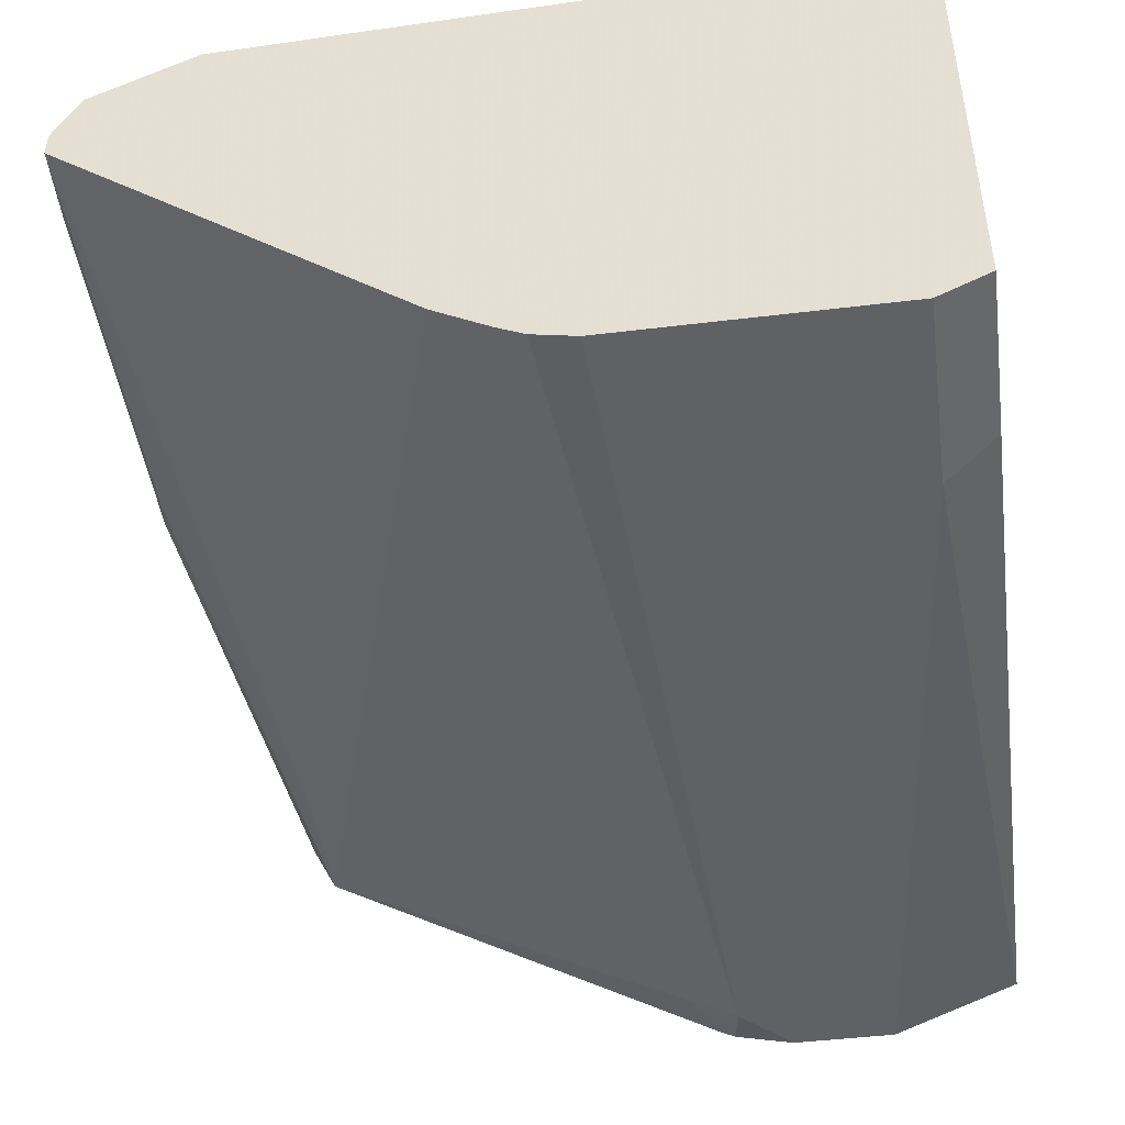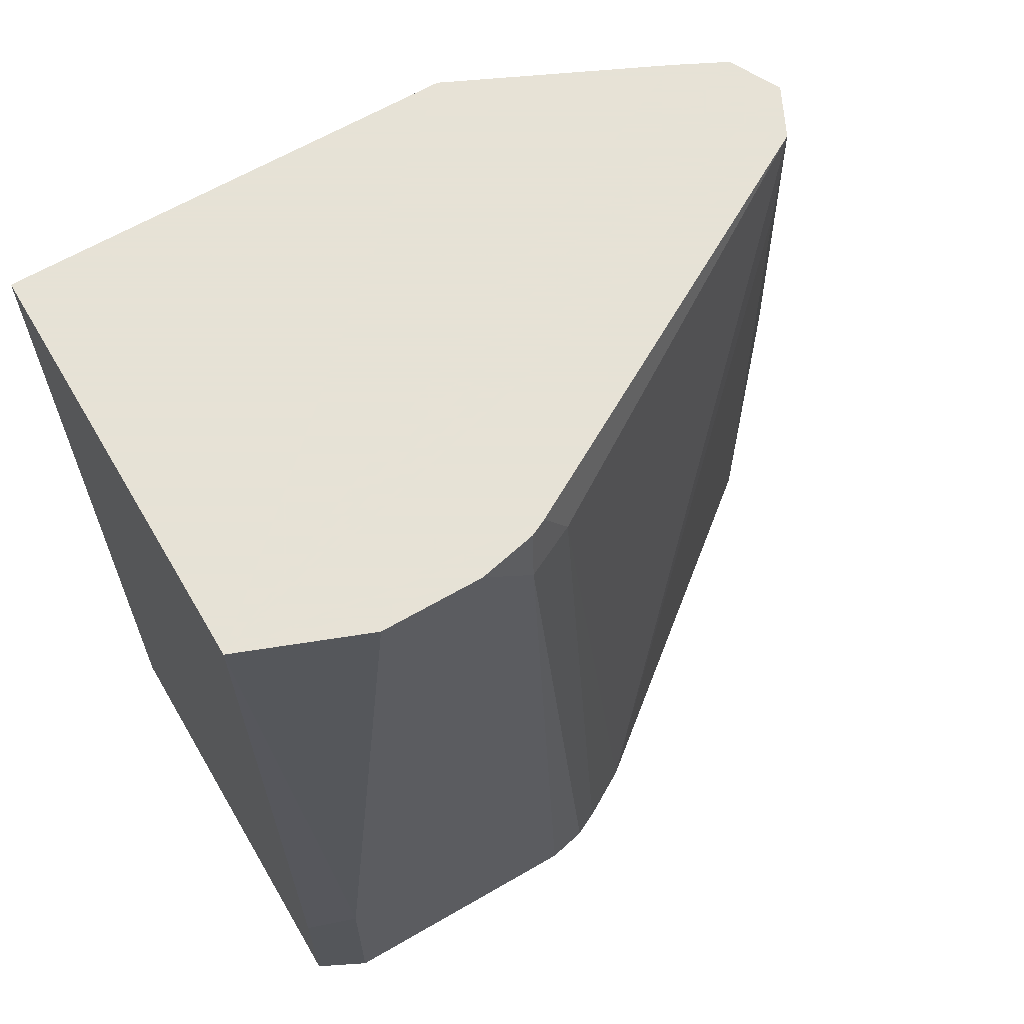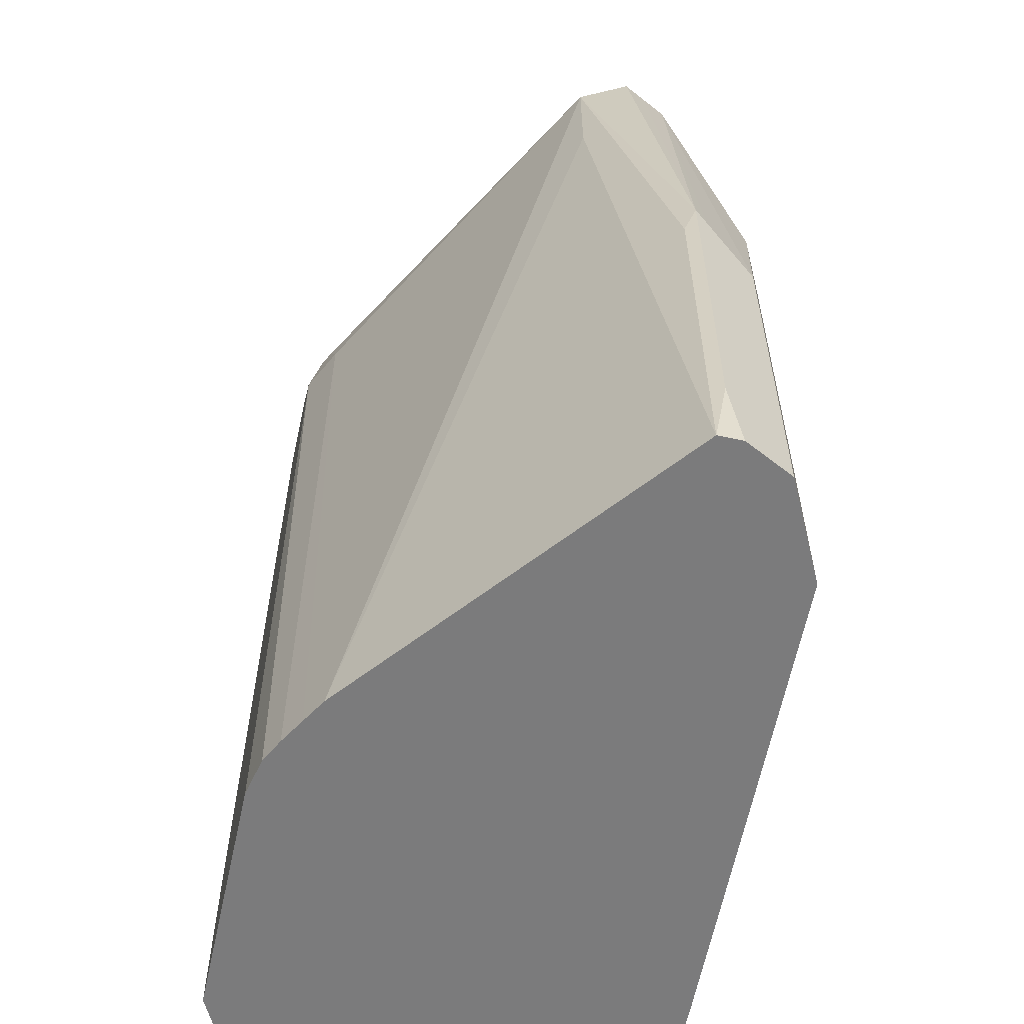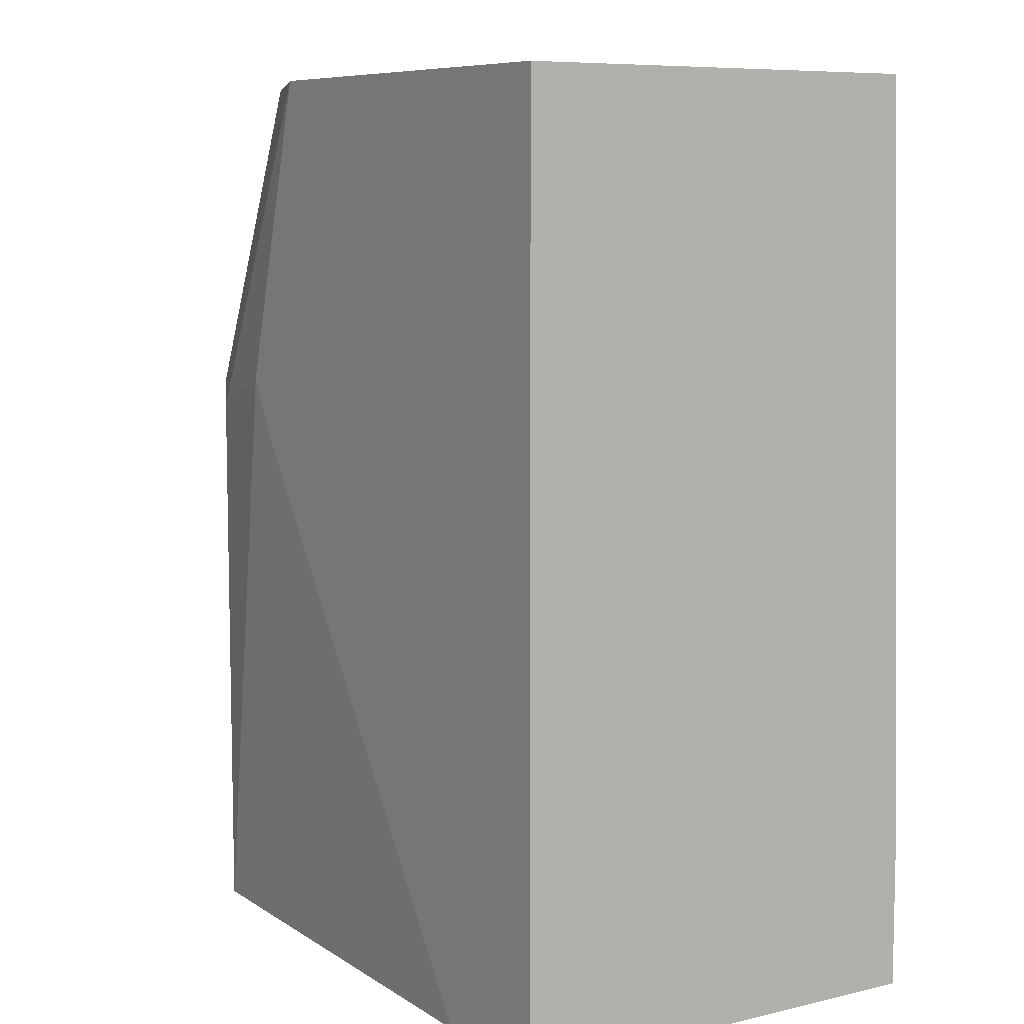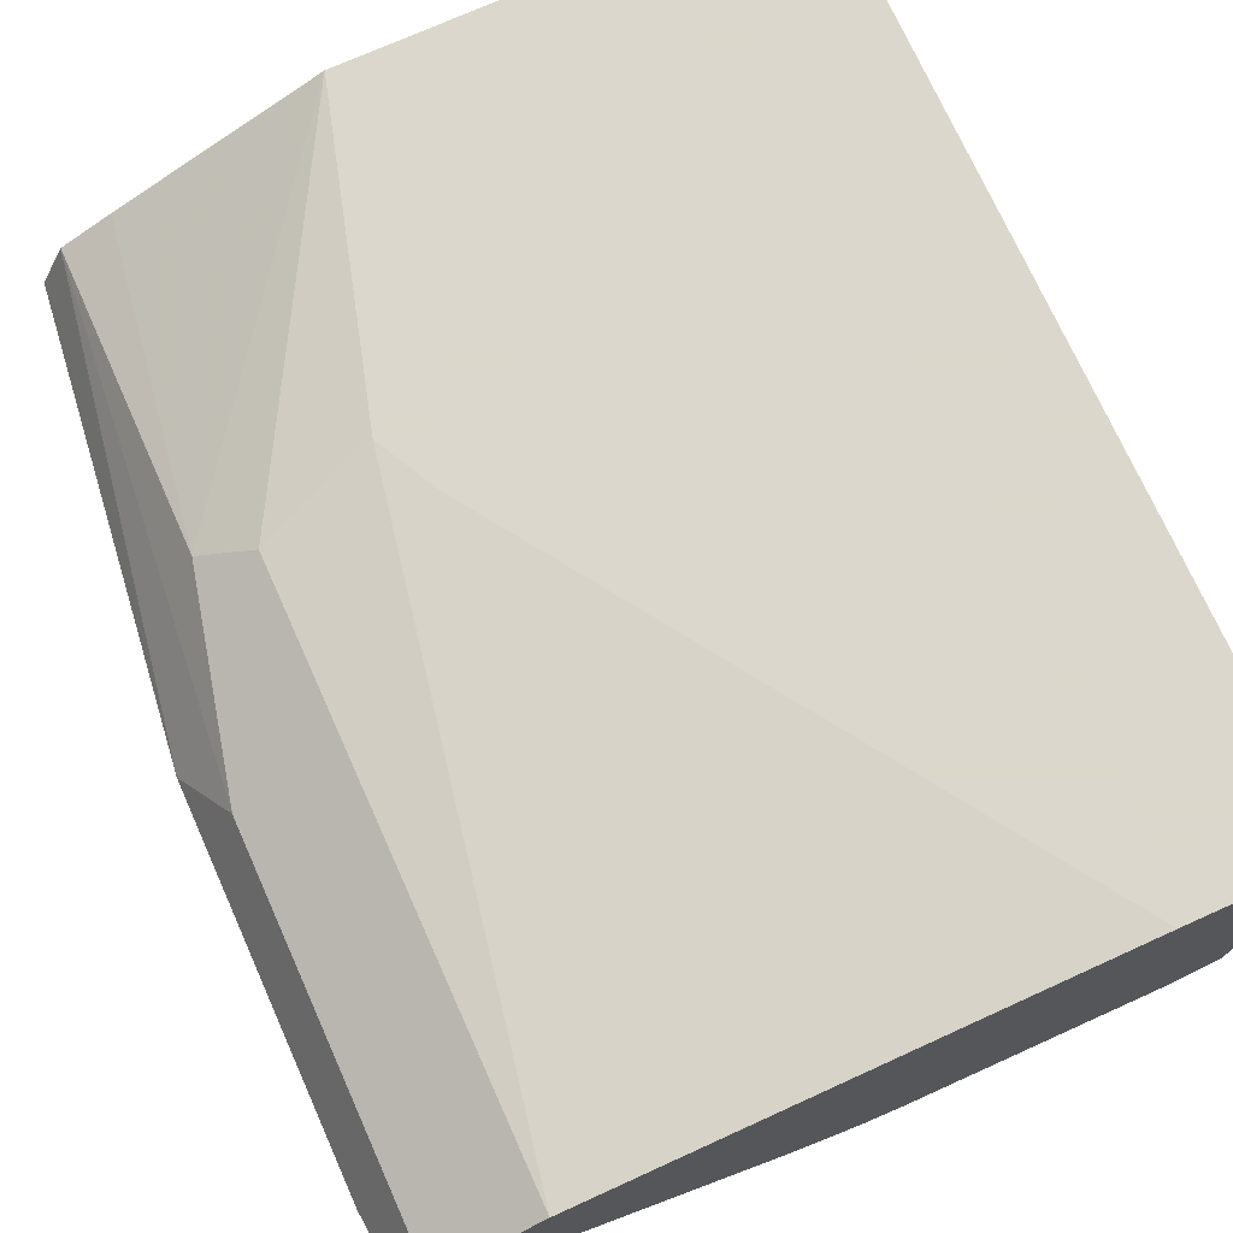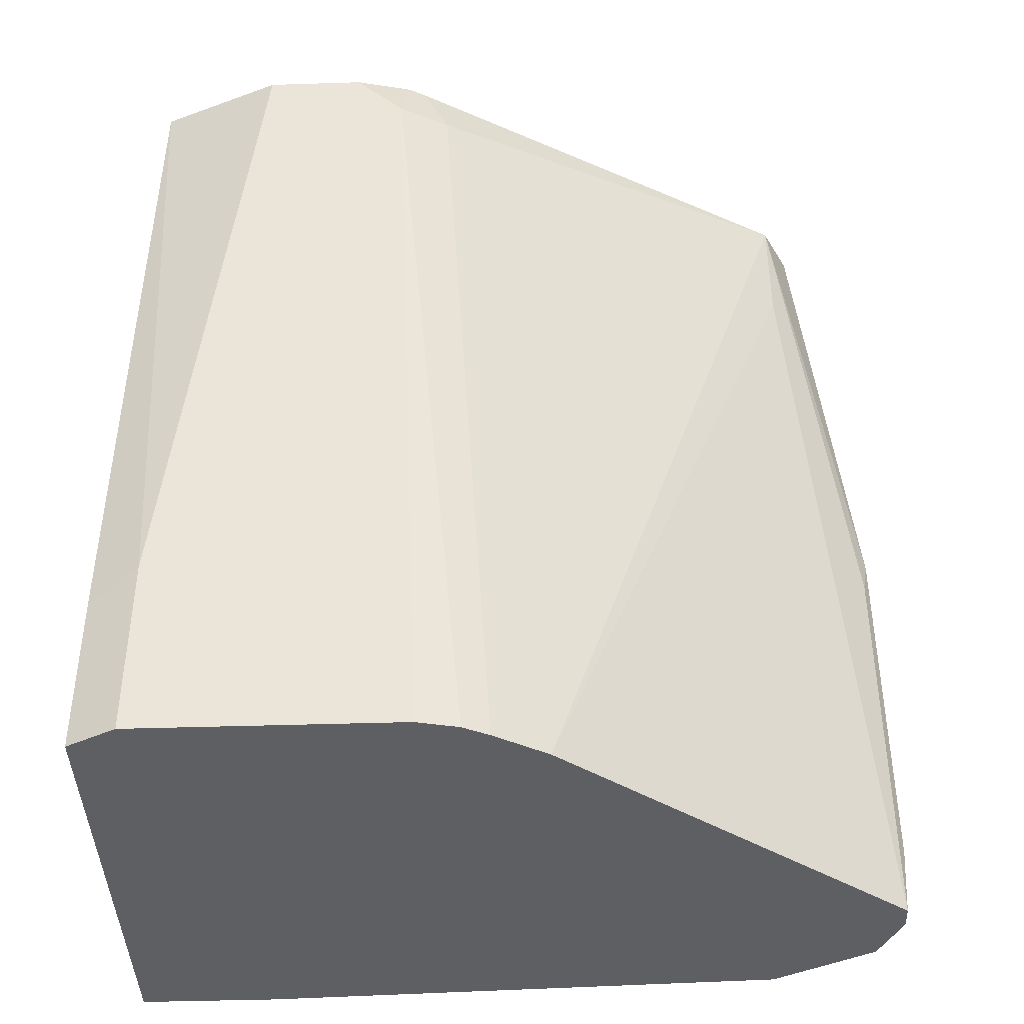
<metadata>
{"format":"obj","ext":"obj","renderer":"f3d","projection":"perspective","resolution":1024,"background":"white","views":[{"elev":-46.0,"azim":7.9,"up":"+Z"},{"elev":63.8,"azim":149.6,"up":"+Y"},{"elev":-58.5,"azim":-102.5,"up":"+Y"},{"elev":8.0,"azim":56.9,"up":"+Y"},{"elev":73.4,"azim":-24.2,"up":"+Z"},{"elev":-42.0,"azim":-177.8,"up":"+Y"}]}
</metadata>
<code>
v -0.1352 0.3071 -0.1538
v -0.1658 0.3071 -0.1657
v -0.1352 0.3071 -0.05027
v -0.1352 0.1229 -0.1597
v -0.1473 0.1289 -0.1657
v -0.1901 0.3071 -0.1657
v -0.2446 0.3071 -0.05027
v -0.1352 0.08263 -0.05027
v -0.1352 0.08263 -0.1597
v -0.1384 0.08263 -0.1613
v -0.1473 0.08263 -0.1657
v -0.2026 0.2946 -0.1657
v -0.2042 0.3071 -0.1626
v -0.2946 0.3071 -0.07366
v -0.3069 0.2271 -0.06139
v -0.2946 0.221 -0.05525
v -0.2663 0.2309 -0.05027
v -0.1688 0.08263 -0.05027
v -0.212 0.08263 -0.1657
v -0.2149 0.2946 -0.1596
v -0.2081 0.3071 -0.1606
v -0.2221 0.08263 -0.1635
v -0.2284 0.08263 -0.1603
v -0.3069 0.3071 -0.0798
v -0.3192 0.178 -0.06753
v -0.2946 0.08263 -0.05525
v -0.259 0.2167 -0.05027
v -0.3069 0.3071 -0.1044
v -0.2351 0.08263 -0.1564
v -0.2414 0.08263 -0.1527
v -0.3101 0.3071 -0.08617
v -0.3269 0.1934 -0.08288
v -0.3253 0.1903 -0.0798
v -0.3225 0.08263 -0.07415
v -0.3192 0.08263 -0.06753
v -0.3069 0.2762 -0.1044
v -0.3253 0.1842 -0.08594
v -0.3089 0.3071 -0.1004
v -0.3253 0.08263 -0.08594
v -0.313 0.3071 -0.09208
v -0.3269 0.1013 -0.08288
v -0.3253 0.08263 -0.0798
f 20 23 29
f 20 28 21
f 15 35 26
f 18 27 26
f 17 26 27
f 16 26 17
f 15 26 16
f 8 11 10
f 12 22 23
f 15 24 25
f 14 24 15
f 12 23 20
f 12 19 22
f 12 21 13
f 20 29 30
f 8 10 9
f 15 25 35
f 20 30 28
f 28 30 36
f 24 32 33
f 39 42 41
f 8 19 11
f 33 42 34
f 32 42 33
f 32 41 42
f 32 39 41
f 32 37 39
f 32 40 38
f 31 40 32
f 30 39 36
f 28 32 38
f 28 37 32
f 28 39 37
f 28 36 39
f 25 34 35
f 25 33 34
f 24 33 25
f 24 31 32
f 8 22 19
f 12 20 21
f 8 29 23
f 2 5 11
f 1 5 2
f 1 4 5
f 1 9 4
f 1 8 9
f 1 3 8
f 1 7 3
f 1 14 7
f 1 24 14
f 1 31 24
f 1 38 40
f 1 28 38
f 1 21 28
f 1 13 21
f 1 6 13
f 1 2 6
f 8 23 22
f 2 11 19
f 2 19 12
f 1 40 31
f 3 7 17
f 8 30 29
f 2 12 6
f 8 39 30
f 8 42 39
f 8 35 34
f 8 26 35
f 8 18 26
f 7 16 17
f 8 34 42
f 7 14 15
f 6 12 13
f 5 10 11
f 4 10 5
f 4 9 10
f 3 18 8
f 3 17 27
f 7 15 16
f 3 27 18

</code>
